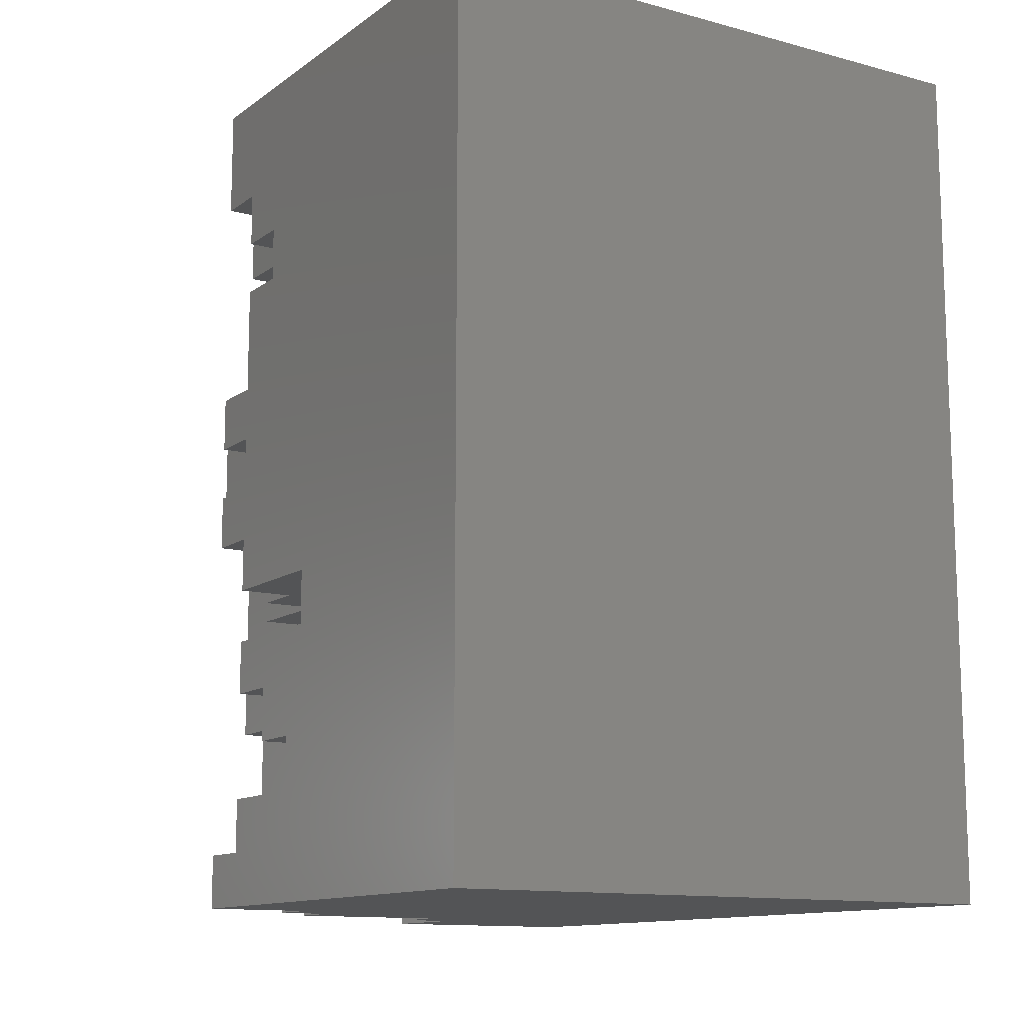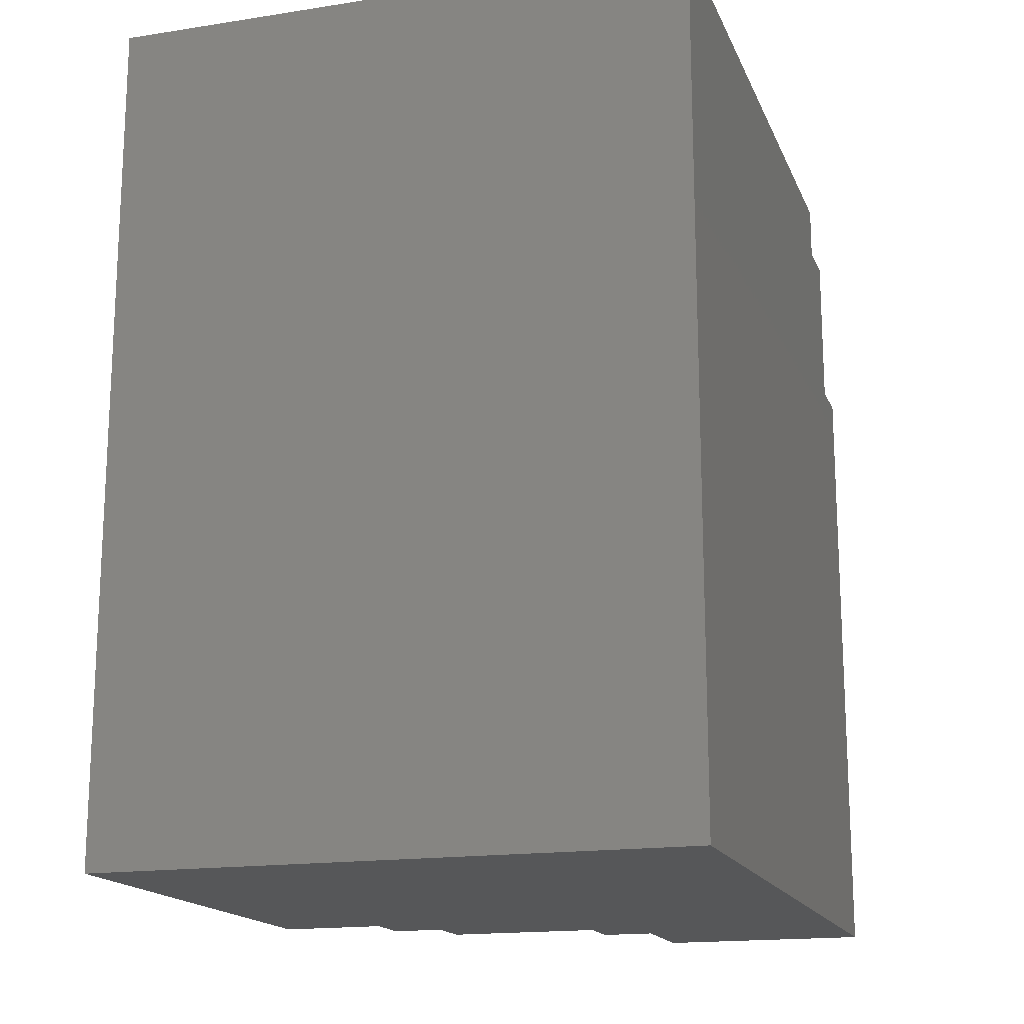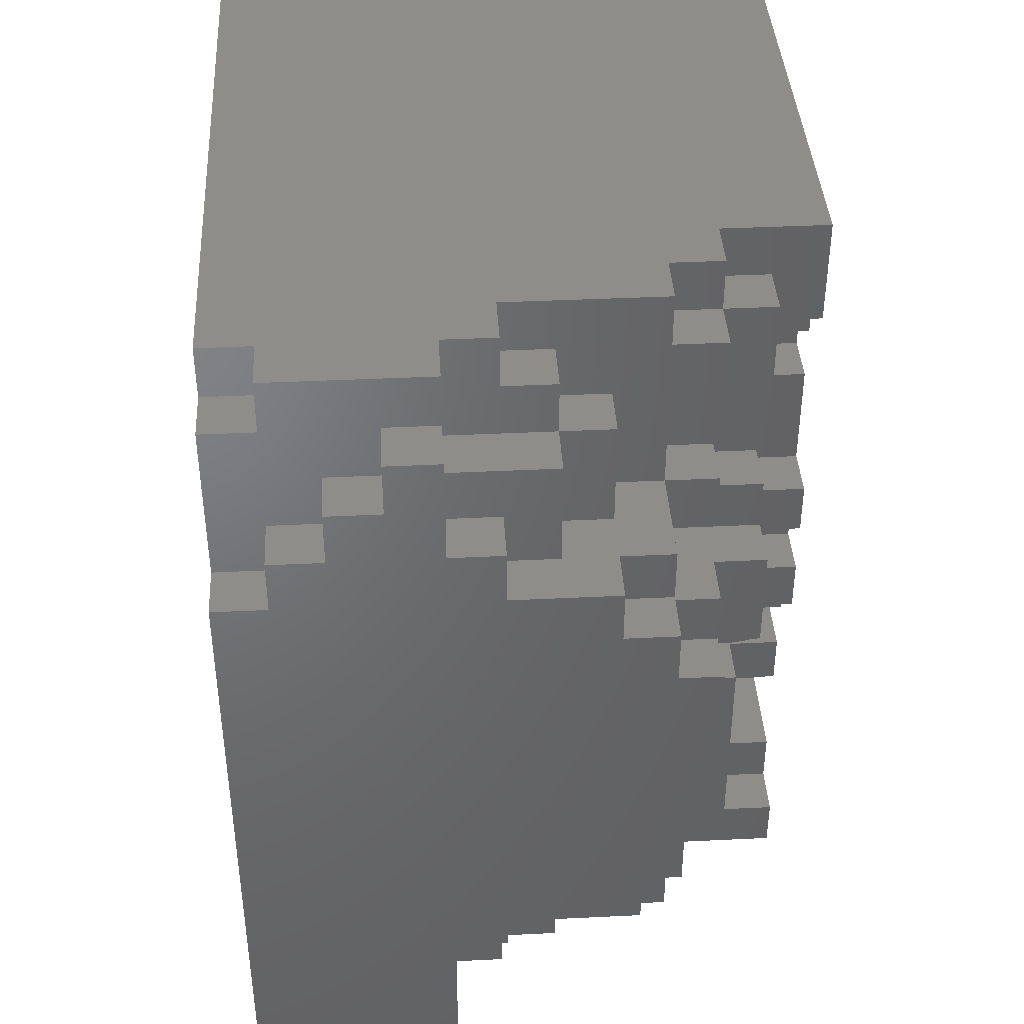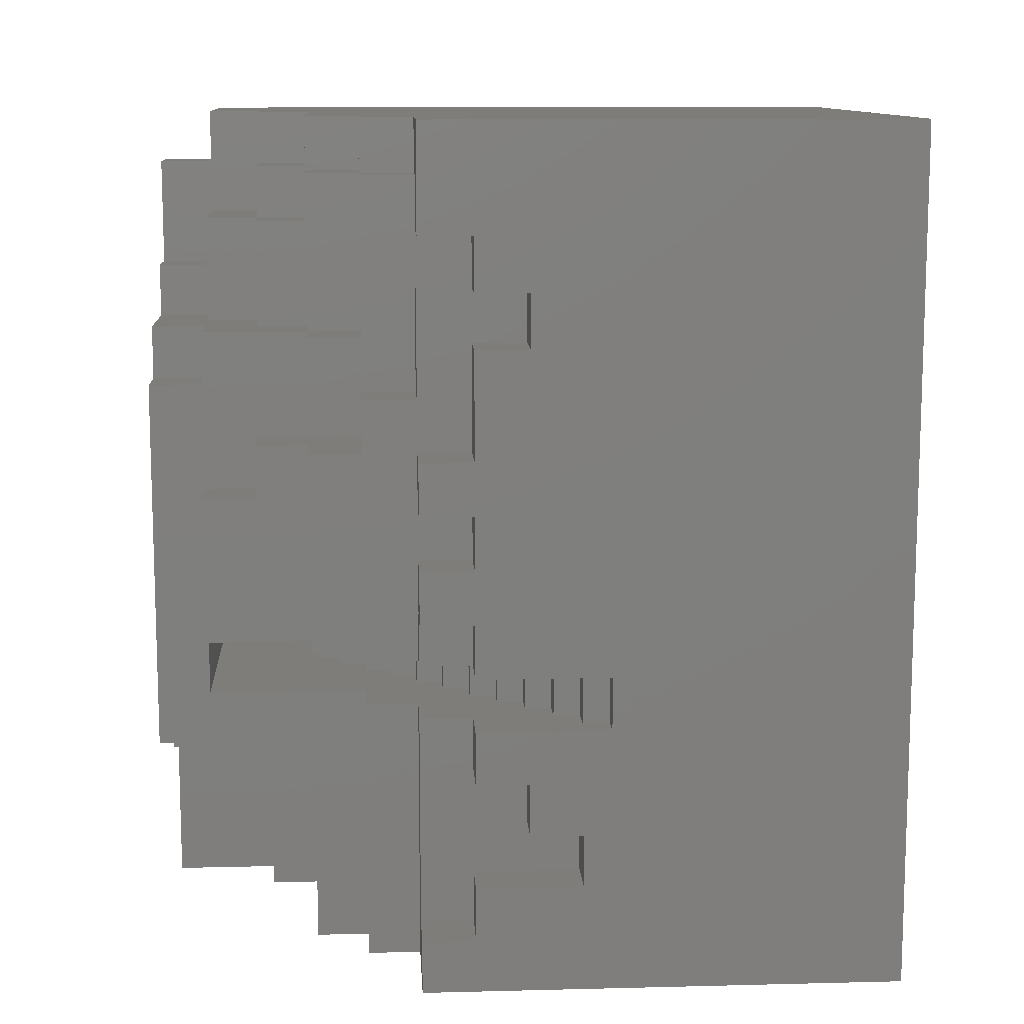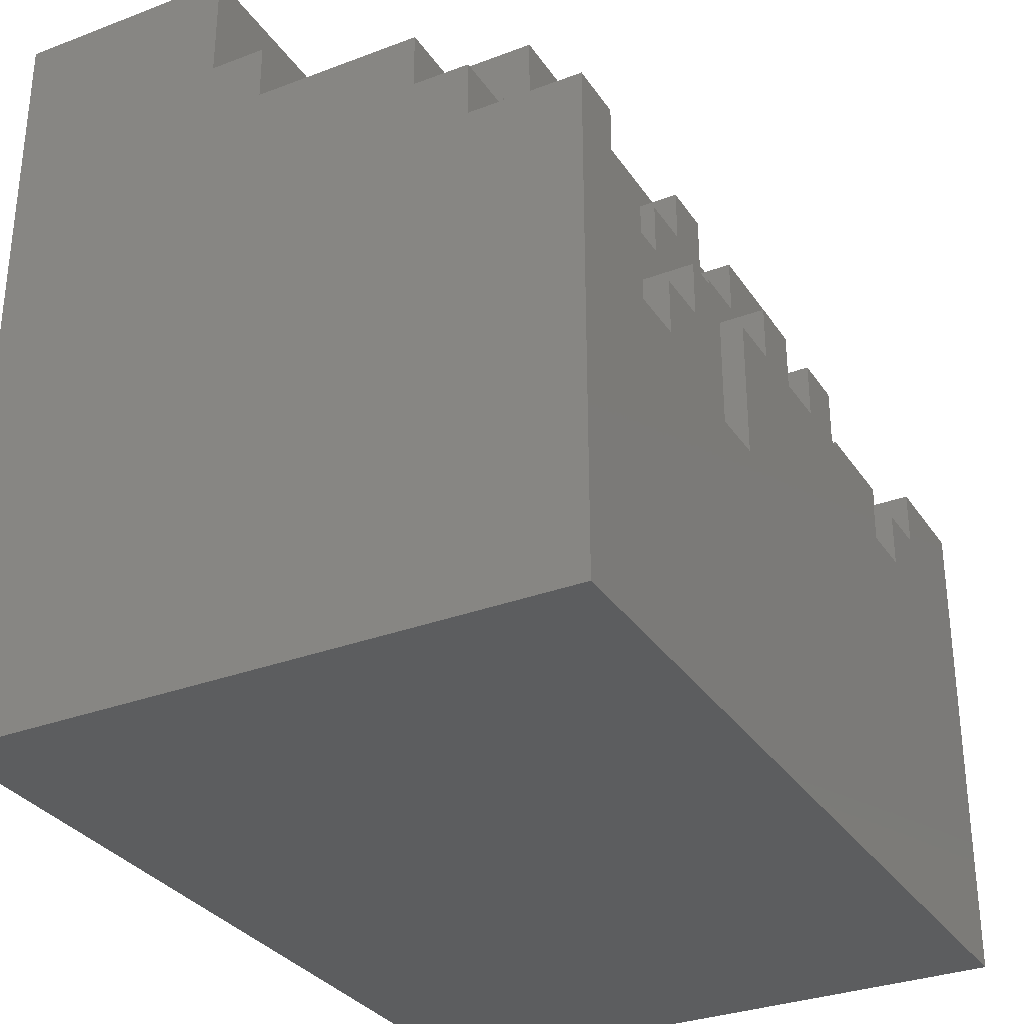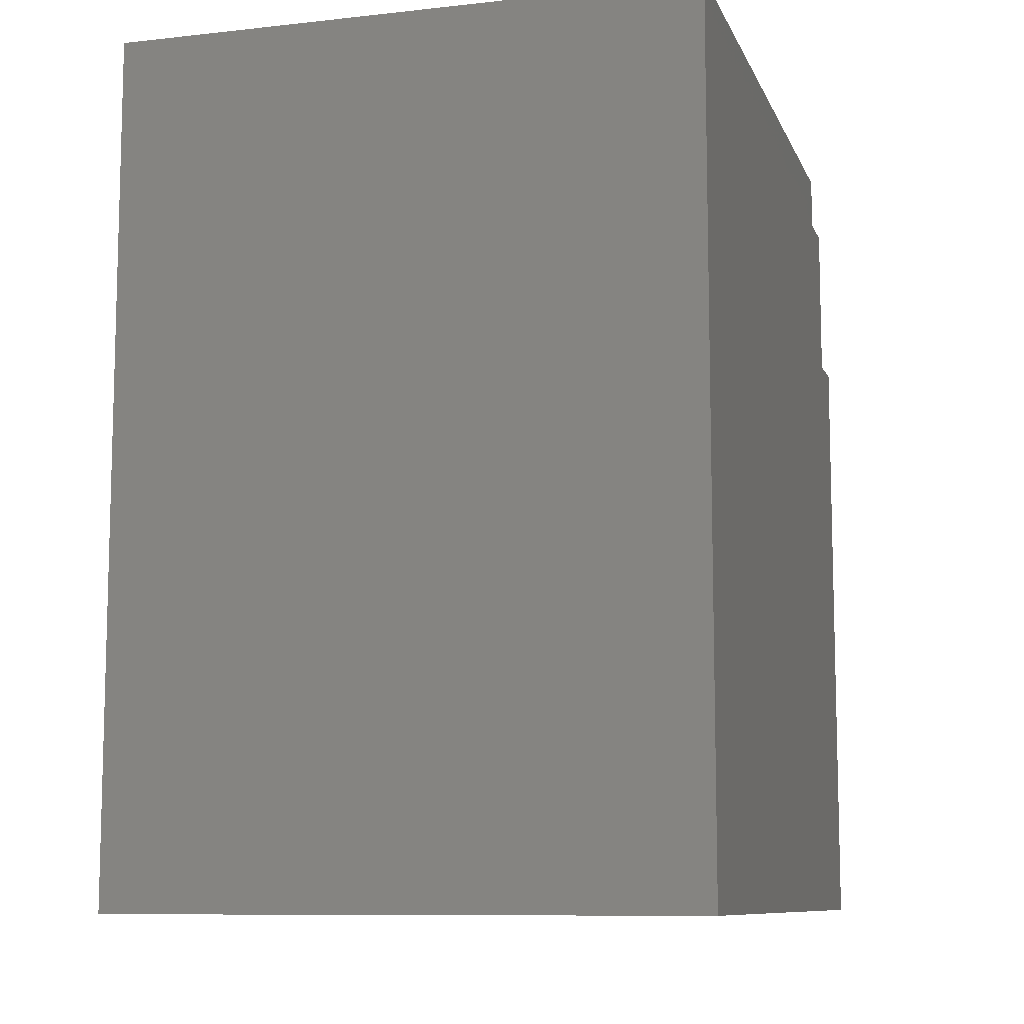
<metadata>
{"format":"stl","ext":"stl","renderer":"f3d","projection":"perspective","resolution":1024,"background":"white","views":[{"elev":-12.3,"azim":147.8,"up":"+Y"},{"elev":-16.7,"azim":-162.5,"up":"+Y"},{"elev":40.3,"azim":-3.4,"up":"+Y"},{"elev":11.2,"azim":86.5,"up":"+Y"},{"elev":-31.5,"azim":28.2,"up":"+Z"},{"elev":-9.5,"azim":-163.8,"up":"+Y"}]}
</metadata>
<code>
# stl→obj: 271 verts, 554 faces
v 84 106 12
v 84 106 2
v 82 106 12
v 74 106 2
v 80 106 14
v 78 106 16
v 80 106 16
v 76 106 18
v 74 106 20
v 76 106 20
v 78 106 18
v 82 106 14
v 84 108 2
v 74 108 2
v 74 104 26
v 76 104 26
v 74 104 28
v 80 104 28
v 80 104 24
v 76 104 24
v 82 106 20
v 80 106 20
v 82 96 20
v 80 96 20
v 82 106 18
v 82 96 18
v 86 106 16
v 84 106 16
v 86 104 16
v 84 104 16
v 86 104 14
v 84 104 14
v 86 102 14
v 84 102 14
v 86 102 12
v 84 102 12
v 86 100 12
v 84 100 12
v 84 100 16
v 86 100 16
v 84 98 18
v 84 106 18
v 84 98 16
v 86 98 16
v 86 98 18
v 82 106 15
v 81 106 16
v 81 106 15
v 84 106 13
v 83 106 14
v 85 106 12
v 86 106 11
v 85 106 11
v 83 106 13
v 80 106 17
v 79 106 17
v 79 106 18
v 78 106 19
v 77 106 19
v 77 106 20
v 76 106 21
v 80 106 26
v 75 106 21
v 75 106 22
v 72 106 22
v 72 106 26
v 86 110 16
v 84 110 16
v 86 108 16
v 84 108 16
v 84 110 18
v 84 108 18
v 86 110 18
v 84 112 18
v 86 112 18
v 72 108 22
v 72 108 26
v 82 108 18
v 82 108 15
v 83 108 14
v 82 108 14
v 82 108 22
v 80 108 22
v 79 108 18
v 80 108 17
v 79 108 17
v 80 108 26
v 76 108 21
v 77 108 20
v 78 108 19
v 77 108 19
v 75 108 22
v 75 108 21
v 76 108 20
v 78 108 18
v 80 108 16
v 81 108 16
v 81 108 15
v 83 108 13
v 84 108 13
v 84 108 12
v 85 108 12
v 85 108 11
v 86 108 11
v 82 108 12
v 80 108 14
v 78 108 16
v 76 108 18
v 74 108 20
v 86 96 0
v 64 96 0
v 86 128 0
v 64 128 0
v 80 120 20
v 80 120 22
v 82 120 20
v 82 120 22
v 84 122 18
v 82 122 18
v 84 118 18
v 82 118 18
v 84 124 18
v 86 124 18
v 84 126 18
v 86 128 18
v 82 128 18
v 82 126 18
v 82 110 18
v 72 102 26
v 72 102 28
v 72 100 26
v 72 96 28
v 72 96 24
v 72 100 24
v 86 96 18
v 86 122 14
v 84 122 14
v 86 120 14
v 84 120 14
v 86 122 16
v 84 122 16
v 84 124 16
v 86 124 16
v 86 120 16
v 84 120 16
v 86 116 16
v 84 116 16
v 84 116 18
v 86 116 18
v 84 114 18
v 86 114 18
v 86 114 16
v 84 114 16
v 86 112 16
v 84 112 16
v 74 98 22
v 74 96 22
v 76 98 22
v 80 96 22
v 78 100 22
v 80 102 22
v 78 102 22
v 76 100 22
v 80 120 26
v 78 120 26
v 80 118 26
v 78 118 26
v 78 118 28
v 80 118 28
v 78 120 28
v 72 122 26
v 72 124 26
v 72 122 28
v 72 126 28
v 72 126 26
v 72 124 24
v 72 128 24
v 72 128 26
v 66 128 24
v 64 128 24
v 66 126 24
v 64 126 24
v 64 126 26
v 66 126 26
v 66 128 26
v 70 126 26
v 68 124 26
v 66 122 26
v 68 122 26
v 64 120 26
v 66 120 26
v 70 124 26
v 64 96 28
v 64 120 28
v 66 122 28
v 68 122 28
v 68 124 28
v 70 124 28
v 70 126 28
v 66 120 28
v 74 122 26
v 74 122 28
v 74 120 26
v 74 120 28
v 76 124 24
v 76 124 26
v 76 126 24
v 76 126 22
v 74 126 24
v 74 126 22
v 76 124 22
v 78 124 24
v 78 124 22
v 76 120 24
v 76 120 26
v 78 120 24
v 78 120 22
v 74 128 24
v 74 128 22
v 84 112 20
v 82 112 20
v 84 110 20
v 82 110 20
v 82 110 22
v 80 110 22
v 82 112 24
v 82 112 26
v 80 112 24
v 80 112 26
v 82 114 26
v 80 114 26
v 80 114 24
v 82 114 24
v 82 116 24
v 80 116 24
v 82 110 24
v 80 110 24
v 82 112 22
v 82 116 22
v 84 112 22
v 84 116 22
v 84 116 20
v 80 116 20
v 84 118 20
v 82 118 20
v 80 118 20
v 82 122 20
v 84 122 20
v 82 126 20
v 82 126 22
v 82 122 22
v 84 126 20
v 82 128 20
v 82 118 22
v 80 118 22
v 80 122 20
v 80 126 20
v 80 126 22
v 80 122 22
v 80 128 20
v 80 128 22
v 74 102 26
v 74 102 28
v 74 96 24
v 74 98 24
v 76 100 24
v 78 100 24
v 78 102 24
v 76 100 26
v 76 98 24
v 80 102 24
f 1 2 3
f 3 2 4
f 3 4 5
f 5 4 6
f 5 6 7
f 6 4 8
f 8 4 9
f 8 9 10
f 8 11 6
f 5 12 3
f 13 14 2
f 2 14 4
f 15 16 17
f 17 16 18
f 18 16 19
f 19 16 20
f 21 22 23
f 23 22 24
f 25 21 26
f 26 21 23
f 27 28 29
f 29 28 30
f 31 32 33
f 33 32 34
f 31 29 32
f 32 29 30
f 35 36 37
f 37 36 38
f 38 39 37
f 37 39 40
f 36 34 38
f 38 34 39
f 39 34 30
f 39 30 41
f 41 30 42
f 42 30 28
f 34 32 30
f 41 43 39
f 34 36 33
f 33 36 35
f 40 39 44
f 44 39 43
f 43 41 44
f 44 41 45
f 42 28 25
f 25 28 46
f 25 46 47
f 47 46 48
f 27 49 28
f 28 49 50
f 28 50 46
f 46 50 12
f 49 27 51
f 51 27 52
f 51 52 53
f 51 1 49
f 49 54 50
f 7 55 47
f 47 55 25
f 56 57 55
f 55 57 22
f 55 22 25
f 25 22 21
f 11 58 57
f 57 58 22
f 59 60 58
f 58 60 22
f 10 61 60
f 60 61 62
f 60 62 22
f 63 64 61
f 61 64 62
f 65 66 64
f 64 66 62
f 67 68 69
f 69 68 70
f 68 71 70
f 70 71 72
f 67 73 68
f 68 73 71
f 71 73 74
f 74 73 75
f 76 77 65
f 65 77 66
f 72 78 70
f 70 78 79
f 70 79 80
f 80 79 81
f 82 83 78
f 78 83 84
f 78 84 85
f 85 84 86
f 87 88 83
f 83 88 89
f 83 89 90
f 90 89 91
f 88 87 92
f 92 87 77
f 92 77 76
f 92 93 88
f 88 94 89
f 95 84 90
f 90 84 83
f 96 97 85
f 85 97 78
f 98 79 97
f 97 79 78
f 99 100 80
f 80 100 70
f 101 102 100
f 100 102 69
f 100 69 70
f 103 104 102
f 102 104 69
f 101 105 13
f 13 105 14
f 14 105 106
f 14 106 107
f 107 106 96
f 105 81 106
f 95 108 107
f 107 108 14
f 94 109 108
f 108 109 14
f 110 111 112
f 112 111 113
f 114 115 116
f 116 115 117
f 118 119 120
f 120 119 121
f 122 123 124
f 124 123 125
f 124 125 126
f 126 127 124
f 71 128 72
f 72 128 78
f 62 66 87
f 87 66 77
f 129 130 131
f 131 130 132
f 131 132 133
f 133 134 131
f 42 25 41
f 41 25 26
f 41 26 135
f 135 45 41
f 136 137 138
f 138 137 139
f 136 140 137
f 137 140 141
f 141 140 142
f 142 140 143
f 144 138 145
f 145 138 139
f 143 123 142
f 142 123 122
f 144 145 146
f 146 145 147
f 147 148 146
f 146 148 149
f 150 151 148
f 148 151 149
f 152 153 154
f 154 153 155
f 155 74 154
f 154 74 75
f 152 151 153
f 153 151 150
f 156 157 158
f 158 157 159
f 158 159 160
f 160 159 161
f 160 161 162
f 160 163 158
f 164 165 166
f 166 165 167
f 167 168 166
f 166 168 169
f 165 170 167
f 167 170 168
f 171 172 173
f 173 172 174
f 174 172 175
f 175 172 176
f 175 176 177
f 177 178 175
f 179 180 181
f 181 180 182
f 182 183 181
f 181 183 184
f 181 184 179
f 179 184 185
f 178 185 186
f 186 185 184
f 186 184 187
f 187 184 188
f 187 188 189
f 184 183 188
f 188 183 190
f 188 190 191
f 187 192 186
f 186 175 178
f 183 182 190
f 190 182 113
f 190 113 111
f 182 180 113
f 111 193 190
f 190 193 194
f 188 195 189
f 189 195 196
f 189 196 187
f 187 196 197
f 187 197 192
f 192 197 198
f 192 198 186
f 186 198 199
f 190 194 191
f 191 194 200
f 191 200 188
f 188 200 195
f 186 199 175
f 175 199 174
f 201 202 203
f 203 202 204
f 171 173 201
f 201 173 202
f 176 172 205
f 205 172 206
f 207 208 209
f 209 208 210
f 205 211 207
f 207 211 208
f 212 213 205
f 205 213 211
f 205 206 214
f 214 206 215
f 203 215 201
f 201 215 206
f 201 206 172
f 172 171 201
f 212 205 216
f 216 205 214
f 216 217 212
f 212 217 213
f 218 177 209
f 209 177 176
f 209 176 205
f 205 207 209
f 209 210 218
f 218 210 219
f 220 221 222
f 222 221 223
f 223 128 222
f 222 128 71
f 224 225 82
f 82 225 83
f 226 227 228
f 228 227 229
f 230 231 227
f 227 231 229
f 232 231 233
f 233 231 230
f 234 235 233
f 233 235 232
f 226 228 236
f 236 228 237
f 224 236 225
f 225 236 237
f 221 238 223
f 223 238 224
f 223 224 82
f 239 233 238
f 238 233 226
f 238 226 236
f 239 234 233
f 233 230 226
f 226 230 227
f 236 224 238
f 82 78 223
f 223 78 128
f 220 240 221
f 221 240 238
f 241 242 239
f 239 242 243
f 239 243 235
f 235 234 239
f 241 239 240
f 240 239 238
f 244 245 242
f 242 245 243
f 243 245 246
f 121 245 120
f 120 245 244
f 247 119 248
f 248 119 118
f 249 250 247
f 247 250 251
f 252 249 248
f 248 249 247
f 252 124 249
f 249 124 127
f 124 252 122
f 122 252 248
f 122 248 118
f 120 145 118
f 118 145 141
f 118 141 122
f 122 141 142
f 244 148 120
f 120 148 147
f 120 147 145
f 244 242 148
f 148 242 150
f 150 242 220
f 150 220 74
f 74 220 71
f 71 220 222
f 241 240 242
f 242 240 220
f 74 155 150
f 150 155 153
f 145 139 141
f 141 139 137
f 249 127 253
f 253 127 126
f 217 216 115
f 115 216 164
f 164 216 165
f 165 216 215
f 165 215 170
f 170 215 204
f 204 215 203
f 216 214 215
f 117 115 254
f 254 115 255
f 245 254 246
f 246 254 255
f 247 256 116
f 116 256 114
f 257 258 249
f 249 258 250
f 247 251 256
f 256 251 259
f 253 260 249
f 249 260 257
f 247 116 119
f 119 116 121
f 121 116 245
f 245 116 117
f 245 117 254
f 210 208 219
f 219 208 261
f 261 208 258
f 258 208 213
f 258 213 259
f 259 213 217
f 259 217 115
f 208 211 213
f 259 251 258
f 258 251 250
f 260 261 257
f 257 261 258
f 256 259 114
f 114 259 115
f 261 260 219
f 219 260 126
f 219 126 113
f 113 126 112
f 112 126 125
f 260 253 126
f 180 179 113
f 113 179 219
f 219 179 177
f 177 179 185
f 177 185 178
f 177 218 219
f 100 99 49
f 49 99 54
f 49 1 100
f 100 1 101
f 80 81 50
f 50 81 12
f 1 3 101
f 101 3 105
f 81 105 12
f 12 105 3
f 99 80 54
f 54 80 50
f 79 98 46
f 46 98 48
f 46 12 79
f 79 12 81
f 97 96 47
f 47 96 7
f 12 5 81
f 81 5 106
f 96 106 7
f 7 106 5
f 98 97 48
f 48 97 47
f 88 93 61
f 61 93 63
f 61 10 88
f 88 10 94
f 10 9 94
f 94 9 109
f 93 92 63
f 63 92 64
f 92 76 64
f 64 76 65
f 9 4 109
f 109 4 14
f 90 91 58
f 58 91 59
f 58 11 90
f 90 11 95
f 89 94 60
f 60 94 10
f 11 8 95
f 95 8 108
f 94 108 10
f 10 108 8
f 91 89 59
f 59 89 60
f 85 86 55
f 55 86 56
f 55 7 85
f 85 7 96
f 84 95 57
f 57 95 11
f 7 6 96
f 96 6 107
f 95 107 11
f 11 107 6
f 86 84 56
f 56 84 57
f 104 103 52
f 52 103 53
f 102 101 51
f 51 101 1
f 103 102 53
f 53 102 51
f 15 17 262
f 262 17 263
f 263 17 130
f 130 17 204
f 130 204 173
f 173 204 202
f 204 17 168
f 168 17 18
f 168 18 169
f 168 170 204
f 174 198 173
f 173 198 196
f 173 196 130
f 130 196 200
f 130 200 193
f 193 200 194
f 174 199 198
f 198 197 196
f 196 195 200
f 193 132 130
f 262 263 129
f 129 263 130
f 132 193 133
f 133 193 111
f 133 111 157
f 157 111 24
f 157 24 159
f 24 111 26
f 26 111 110
f 26 110 135
f 26 23 24
f 157 264 133
f 264 157 265
f 265 157 156
f 266 163 267
f 267 163 160
f 267 160 268
f 268 160 162
f 20 16 266
f 266 16 269
f 266 269 134
f 134 269 131
f 270 266 265
f 265 266 134
f 265 134 133
f 133 264 265
f 265 156 270
f 270 156 158
f 131 269 262
f 262 269 16
f 262 16 15
f 262 129 131
f 163 266 158
f 158 266 270
f 271 19 268
f 268 19 20
f 268 20 266
f 266 267 268
f 268 162 271
f 271 162 161
f 271 161 19
f 19 161 22
f 19 22 62
f 159 24 161
f 161 24 22
f 19 62 18
f 18 62 87
f 18 87 229
f 229 87 237
f 229 237 228
f 87 83 237
f 237 83 225
f 18 229 169
f 169 229 231
f 169 231 166
f 166 231 235
f 166 235 164
f 164 235 115
f 115 235 255
f 255 235 243
f 255 243 246
f 231 232 235
f 101 13 1
f 1 13 2
f 29 31 27
f 27 31 52
f 52 31 35
f 52 35 37
f 31 33 35
f 40 44 37
f 37 44 135
f 37 135 110
f 44 45 135
f 112 104 110
f 110 104 52
f 110 52 37
f 125 136 112
f 112 136 138
f 112 138 104
f 104 138 152
f 104 152 154
f 123 143 125
f 125 143 136
f 143 140 136
f 144 146 138
f 138 146 152
f 146 149 152
f 152 149 151
f 104 154 67
f 67 154 75
f 67 75 73
f 67 69 104

</code>
